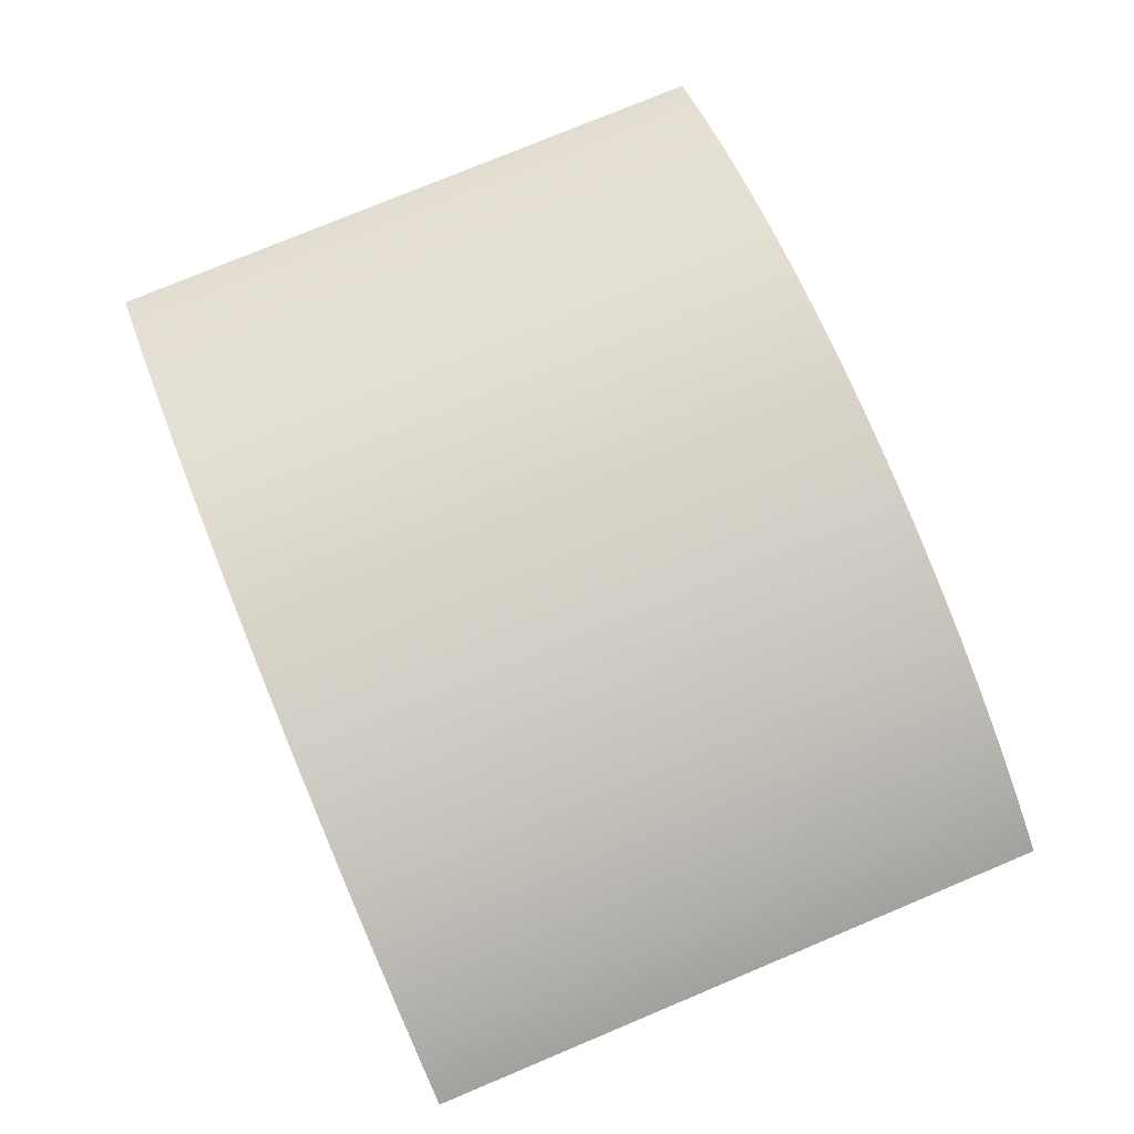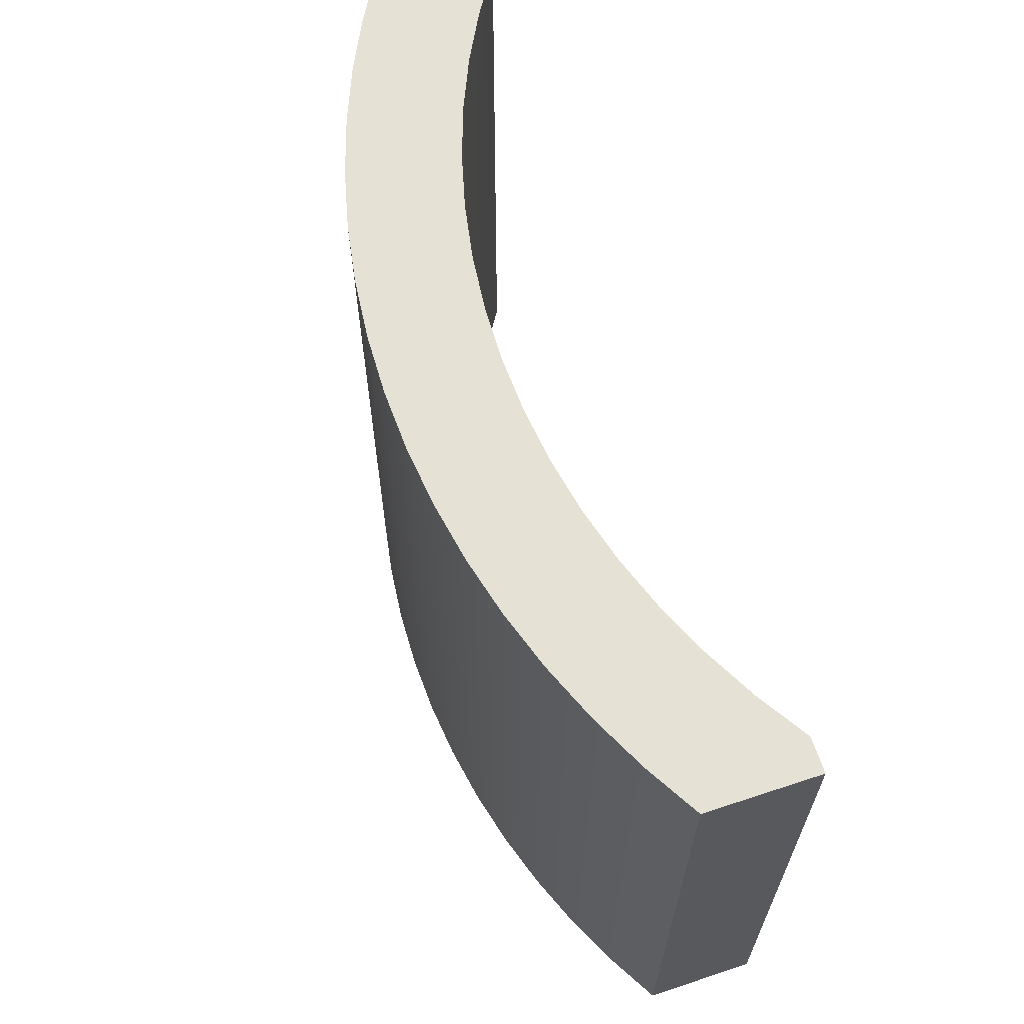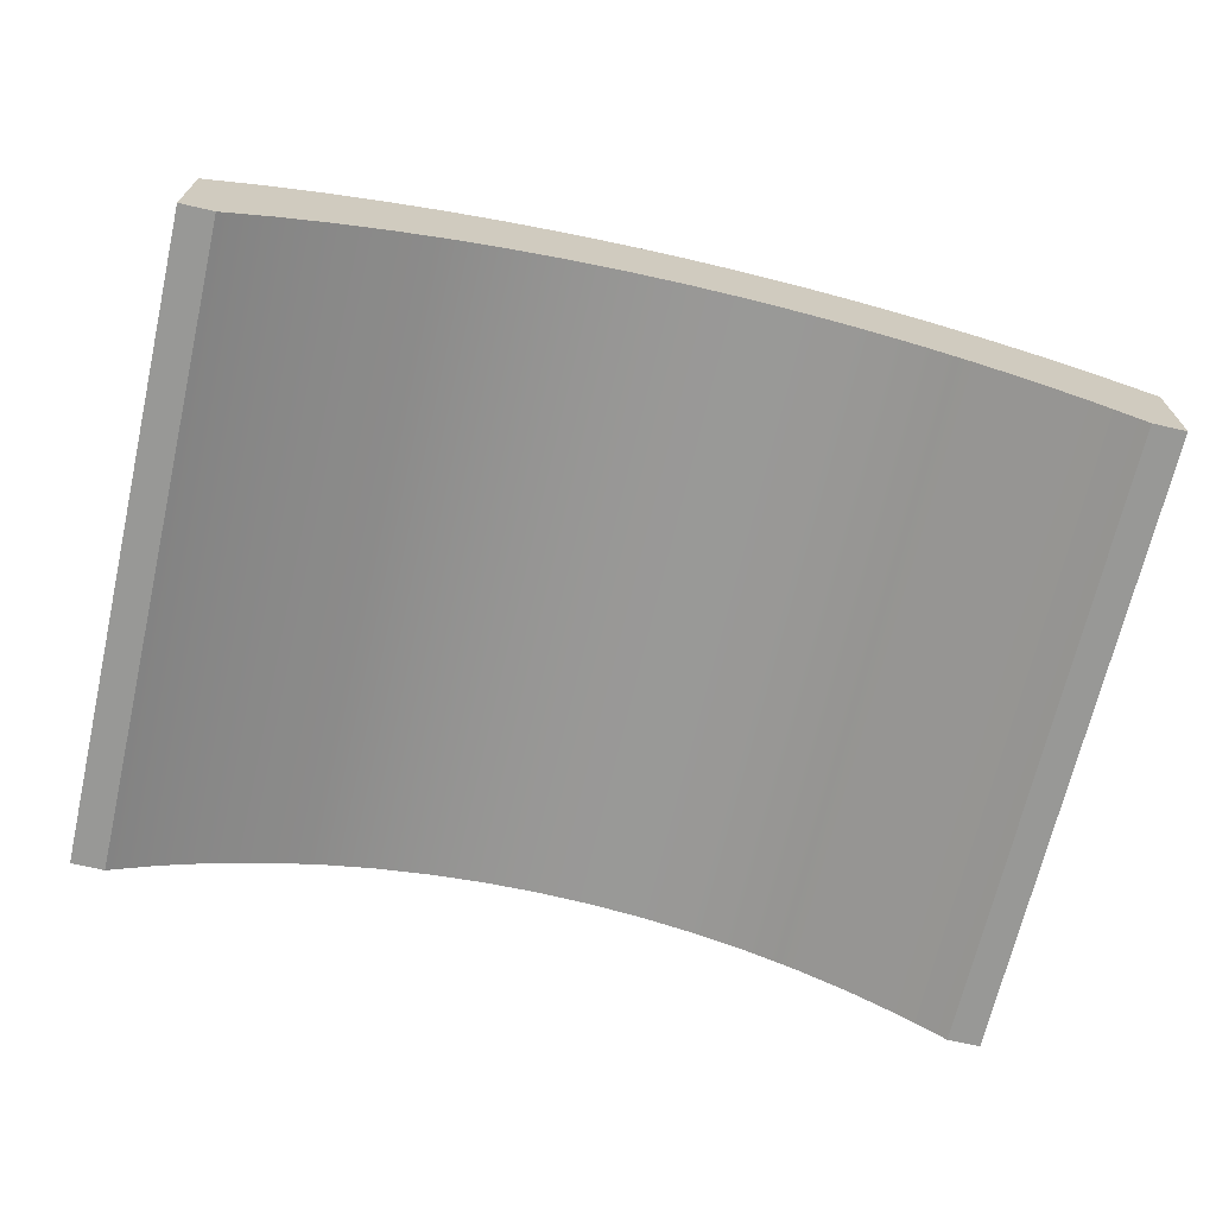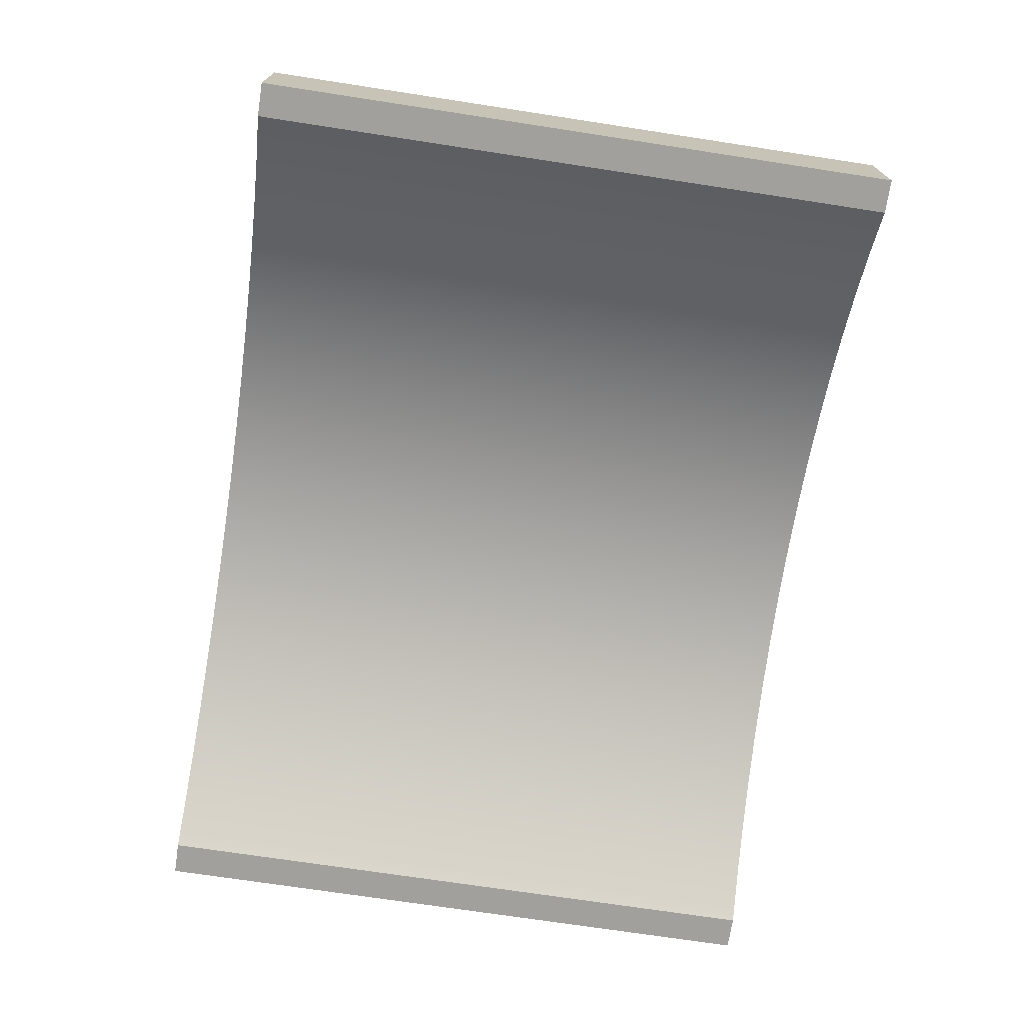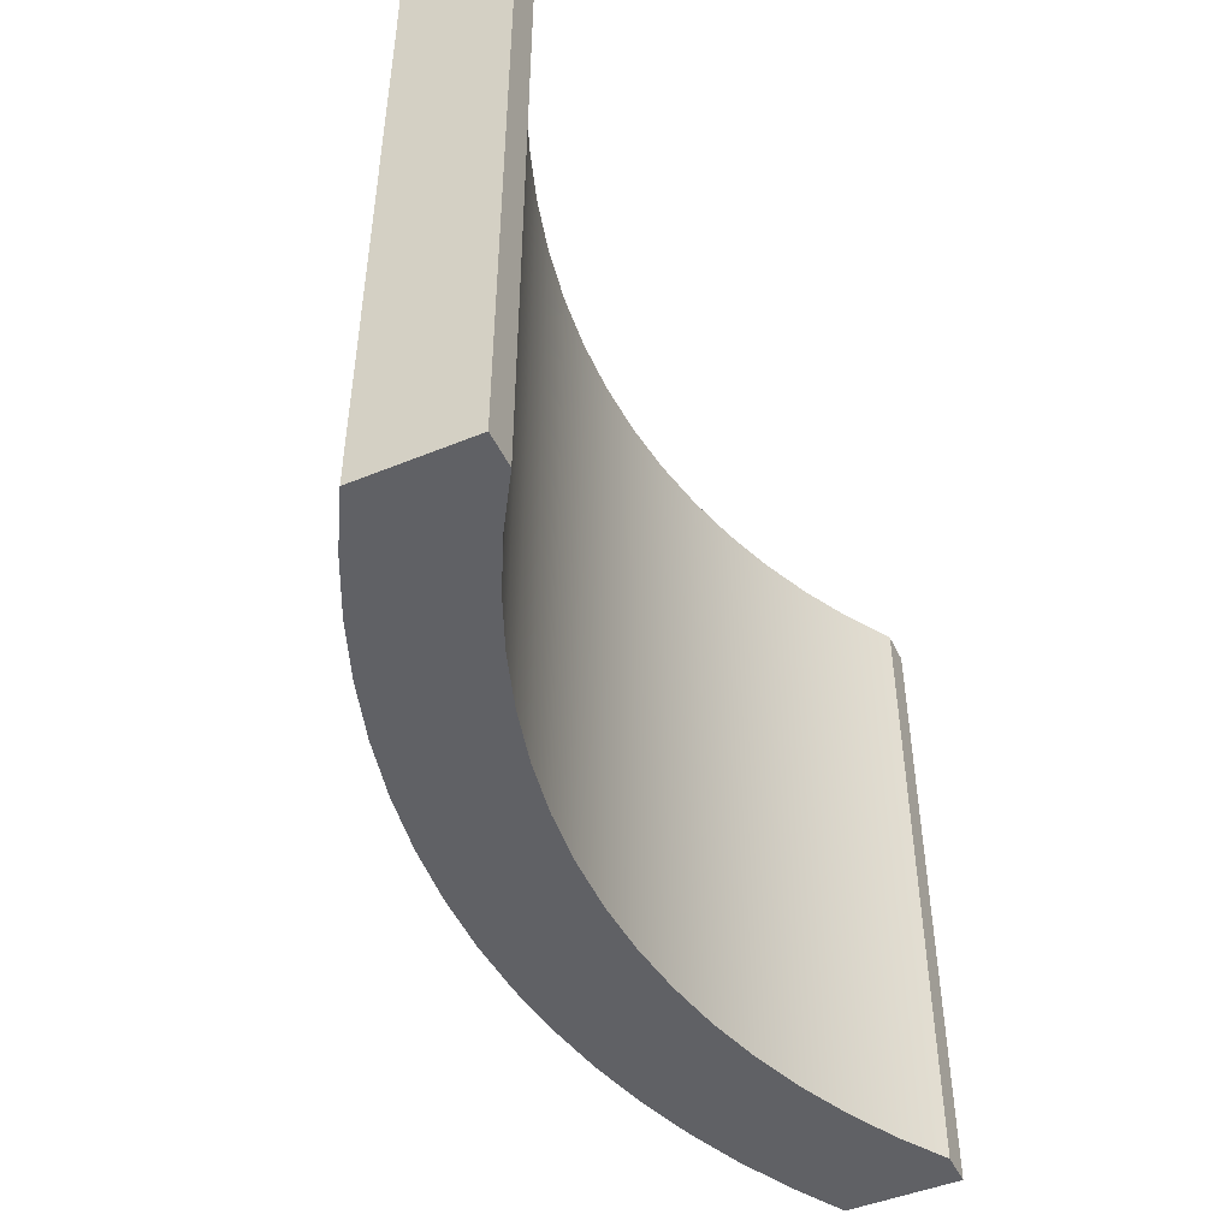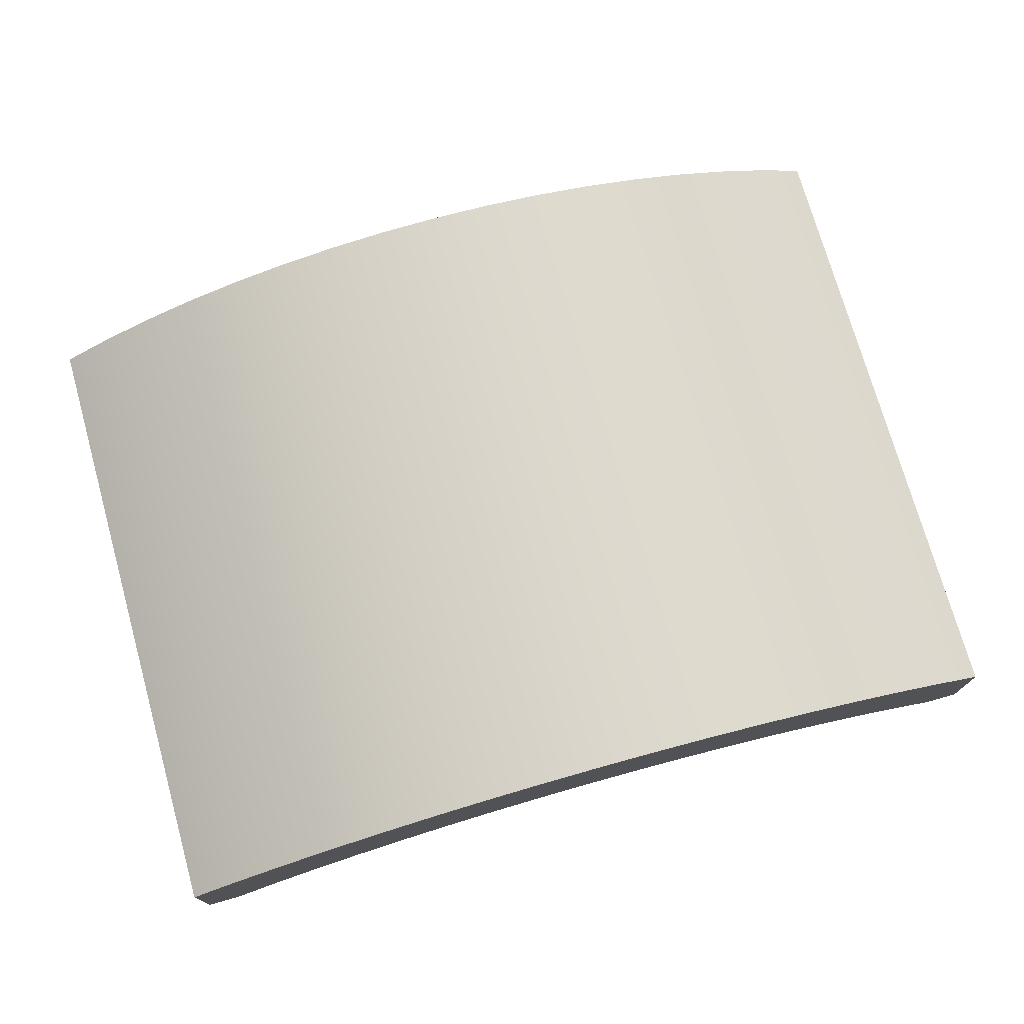
<metadata>
{"format":"obj","ext":"obj","renderer":"f3d","projection":"perspective","resolution":1024,"background":"white","views":[{"elev":77.9,"azim":-112.6,"up":"+Y"},{"elev":64.5,"azim":-108.4,"up":"+Z"},{"elev":-68.5,"azim":-13.0,"up":"+Y"},{"elev":-71.7,"azim":81.3,"up":"+Y"},{"elev":-47.4,"azim":-65.1,"up":"+Z"},{"elev":74.1,"azim":164.3,"up":"+Y"}]}
</metadata>
<code>
v -2.404 3.532 -1.867
v -2.404 3.532 1.867
v -2.597 3.532 1.867
v -2.597 3.532 -1.867
v -2.597 4.158 -1.867
v -2.301 4.329 -1.867
v -1.993 4.479 -1.867
v -1.676 4.607 -1.867
v -1.351 4.712 -1.867
v -1.019 4.795 -1.867
v -0.6821 4.855 -1.867
v -0.3419 4.89 -1.867
v -1.954e-14 4.902 -1.867
v 0.3419 4.89 -1.867
v 0.6821 4.855 -1.867
v 1.019 4.795 -1.867
v 1.351 4.712 -1.867
v 1.676 4.607 -1.867
v 1.993 4.479 -1.867
v 2.301 4.329 -1.867
v 2.597 4.158 -1.867
v 2.597 3.532 -1.867
v 2.404 3.532 -1.867
v 2.134 3.701 -1.867
v 1.852 3.85 -1.867
v 1.559 3.978 -1.867
v 1.258 4.083 -1.867
v 0.9495 4.165 -1.867
v 0.636 4.225 -1.867
v 0.3189 4.26 -1.867
v 4.441e-16 4.272 -1.867
v -0.3189 4.26 -1.867
v -0.636 4.225 -1.867
v -0.9495 4.165 -1.867
v -1.258 4.083 -1.867
v -1.559 3.978 -1.867
v -1.852 3.85 -1.867
v -2.134 3.701 -1.867
v -2.404 3.532 -1.867
v -2.597 3.532 -1.867
v 2.597 4.158 -1.867
v 2.597 4.158 1.867
v 2.597 3.532 1.867
v 2.597 3.532 -1.867
v 2.597 4.158 1.867
v 2.301 4.329 1.867
v 1.993 4.479 1.867
v 1.676 4.607 1.867
v 1.351 4.712 1.867
v 1.019 4.795 1.867
v 0.6821 4.855 1.867
v 0.3419 4.89 1.867
v -1.954e-14 4.902 1.867
v -0.3419 4.89 1.867
v -0.6821 4.855 1.867
v -1.019 4.795 1.867
v -1.351 4.712 1.867
v -1.676 4.607 1.867
v -1.993 4.479 1.867
v -2.301 4.329 1.867
v -2.597 4.158 1.867
v -2.597 3.532 1.867
v -2.404 3.532 1.867
v -2.134 3.701 1.867
v -1.852 3.85 1.867
v -1.559 3.978 1.867
v -1.258 4.083 1.867
v -0.9495 4.165 1.867
v -0.636 4.225 1.867
v -0.3189 4.26 1.867
v 4.441e-16 4.272 1.867
v 0.3189 4.26 1.867
v 0.636 4.225 1.867
v 0.9495 4.165 1.867
v 1.258 4.083 1.867
v 1.559 3.978 1.867
v 1.852 3.85 1.867
v 2.134 3.701 1.867
v 2.404 3.532 1.867
v 2.597 3.532 1.867
v -2.597 3.532 -1.867
v -2.597 3.532 1.867
v -2.597 4.158 1.867
v -2.597 4.158 -1.867
v -2.597 4.158 -1.867
v -2.597 4.158 1.867
v -2.301 4.329 1.867
v -1.993 4.479 1.867
v -1.676 4.607 1.867
v -1.351 4.712 1.867
v -1.019 4.795 1.867
v -0.6821 4.855 1.867
v -0.3419 4.89 1.867
v -1.954e-14 4.902 1.867
v 0.3419 4.89 1.867
v 0.6821 4.855 1.867
v 1.019 4.795 1.867
v 1.351 4.712 1.867
v 1.676 4.607 1.867
v 1.993 4.479 1.867
v 2.301 4.329 1.867
v 2.597 4.158 1.867
v 2.597 4.158 -1.867
v 2.301 4.329 -1.867
v 1.993 4.479 -1.867
v 1.676 4.607 -1.867
v 1.351 4.712 -1.867
v 1.019 4.795 -1.867
v 0.6821 4.855 -1.867
v 0.3419 4.89 -1.867
v -1.954e-14 4.902 -1.867
v -0.3419 4.89 -1.867
v -0.6821 4.855 -1.867
v -1.019 4.795 -1.867
v -1.351 4.712 -1.867
v -1.676 4.607 -1.867
v -1.993 4.479 -1.867
v -2.301 4.329 -1.867
v 2.404 3.532 -1.867
v 2.404 3.532 1.867
v 2.134 3.701 1.867
v 1.852 3.85 1.867
v 1.559 3.978 1.867
v 1.258 4.083 1.867
v 0.9495 4.165 1.867
v 0.636 4.225 1.867
v 0.3189 4.26 1.867
v 4.441e-16 4.272 1.867
v -0.3189 4.26 1.867
v -0.636 4.225 1.867
v -0.9495 4.165 1.867
v -1.258 4.083 1.867
v -1.559 3.978 1.867
v -1.852 3.85 1.867
v -2.134 3.701 1.867
v -2.404 3.532 1.867
v -2.404 3.532 -1.867
v -2.134 3.701 -1.867
v -1.852 3.85 -1.867
v -1.559 3.978 -1.867
v -1.258 4.083 -1.867
v -0.9495 4.165 -1.867
v -0.636 4.225 -1.867
v -0.3189 4.26 -1.867
v 4.441e-16 4.272 -1.867
v 0.3189 4.26 -1.867
v 0.636 4.225 -1.867
v 0.9495 4.165 -1.867
v 1.258 4.083 -1.867
v 1.559 3.978 -1.867
v 1.852 3.85 -1.867
v 2.134 3.701 -1.867
v 2.597 3.532 -1.867
v 2.597 3.532 1.867
v 2.404 3.532 1.867
v 2.404 3.532 -1.867
f 2 3 1
f 1 3 4
f 6 36 5
f 5 36 37
f 5 37 38
f 36 6 35
f 35 6 7
f 35 7 34
f 34 7 8
f 34 8 33
f 33 8 9
f 33 9 32
f 32 9 10
f 32 10 11
f 32 11 31
f 31 11 12
f 31 12 13
f 13 14 31
f 31 14 15
f 31 15 30
f 30 15 16
f 30 16 17
f 30 17 29
f 29 17 18
f 29 18 28
f 28 18 19
f 28 19 27
f 27 19 20
f 27 20 26
f 26 20 21
f 26 21 25
f 25 21 24
f 24 21 22
f 24 22 23
f 39 40 38
f 38 40 5
f 42 43 41
f 41 43 44
f 46 76 45
f 45 76 77
f 45 77 78
f 76 46 75
f 75 46 47
f 75 47 74
f 74 47 48
f 74 48 73
f 73 48 49
f 73 49 72
f 72 49 50
f 72 50 51
f 72 51 71
f 71 51 52
f 71 52 53
f 53 54 71
f 71 54 55
f 71 55 70
f 70 55 56
f 70 56 57
f 70 57 69
f 69 57 58
f 69 58 68
f 68 58 59
f 68 59 67
f 67 59 60
f 67 60 66
f 66 60 61
f 66 61 65
f 65 61 64
f 64 61 62
f 64 62 63
f 79 80 78
f 78 80 45
f 82 83 81
f 81 83 84
f 85 86 118
f 118 86 87
f 118 87 117
f 117 87 88
f 117 88 116
f 116 88 89
f 116 89 115
f 115 89 90
f 115 90 114
f 114 90 91
f 114 91 113
f 113 91 92
f 113 92 112
f 112 92 93
f 112 93 111
f 111 93 94
f 111 94 110
f 110 94 95
f 110 95 109
f 109 95 96
f 109 96 108
f 108 96 97
f 108 97 107
f 107 97 98
f 107 98 106
f 106 98 99
f 106 99 105
f 105 99 100
f 105 100 104
f 104 100 101
f 104 101 103
f 103 101 102
f 119 120 152
f 152 120 121
f 152 121 151
f 151 121 122
f 151 122 150
f 150 122 123
f 150 123 149
f 149 123 124
f 149 124 148
f 148 124 125
f 148 125 147
f 147 125 126
f 147 126 146
f 146 126 127
f 146 127 145
f 145 127 128
f 145 128 144
f 144 128 129
f 144 129 143
f 143 129 130
f 143 130 142
f 142 130 131
f 142 131 141
f 141 131 132
f 141 132 140
f 140 132 133
f 140 133 139
f 139 133 134
f 139 134 138
f 138 134 135
f 138 135 137
f 137 135 136
f 154 155 153
f 153 155 156

</code>
